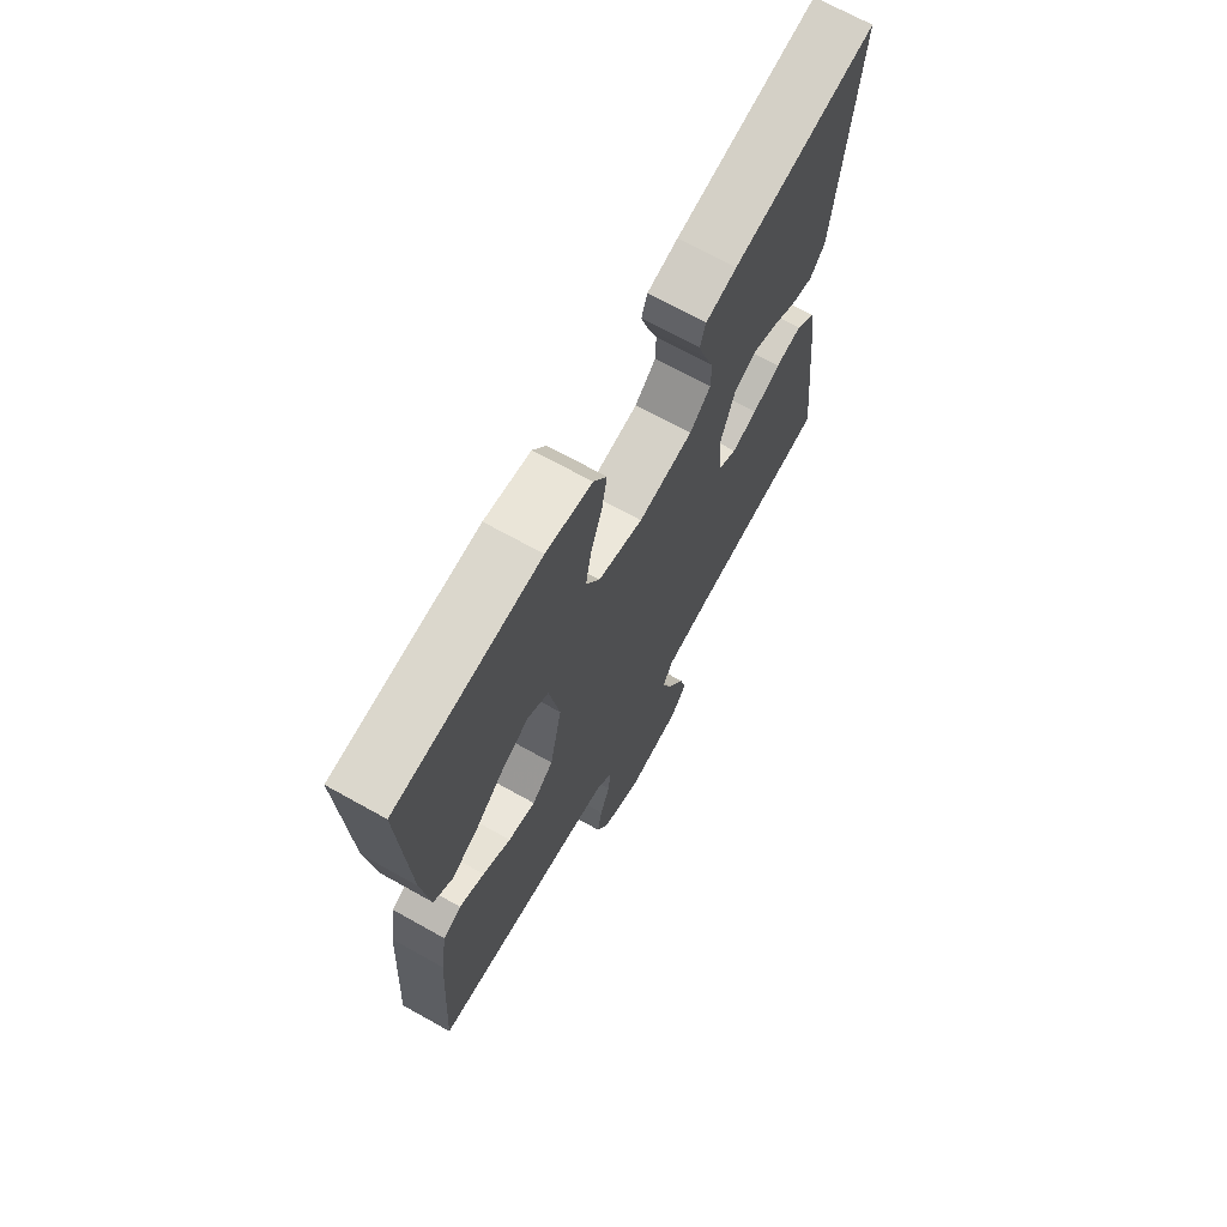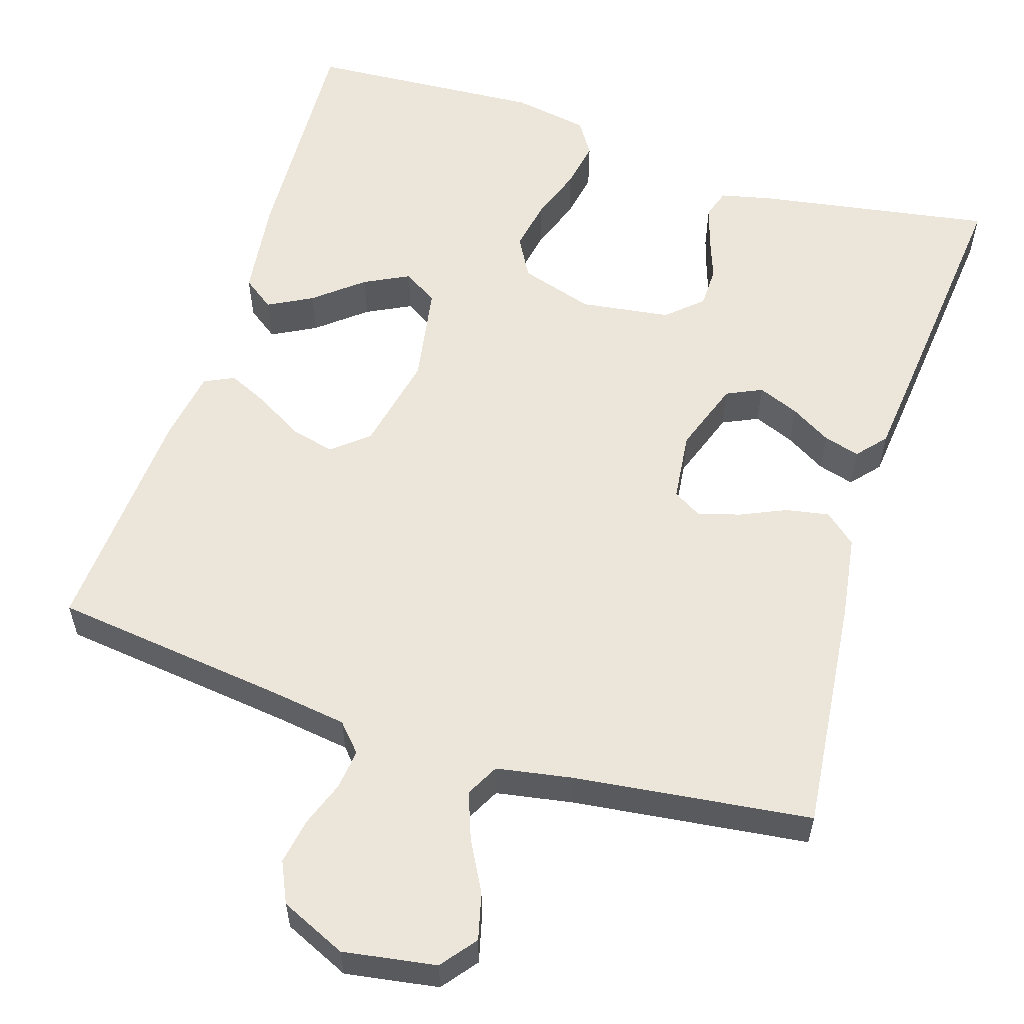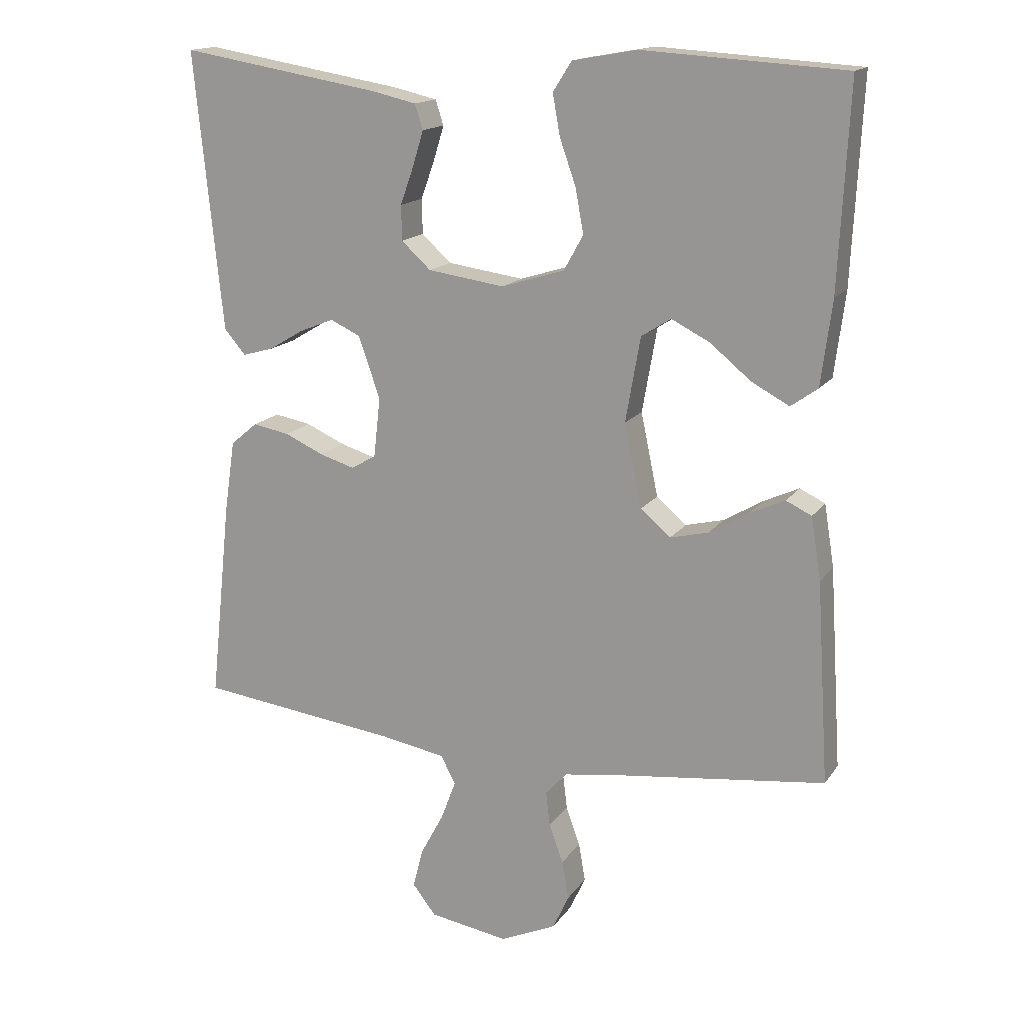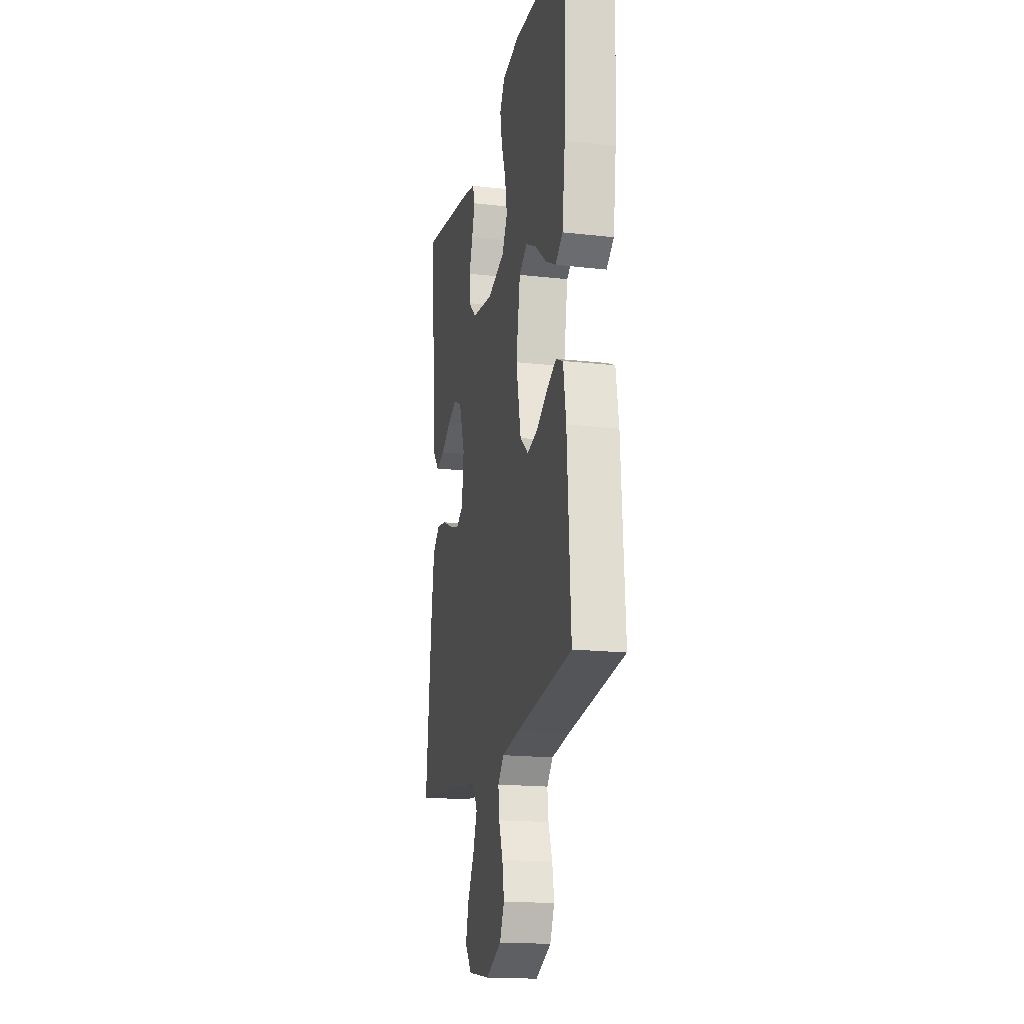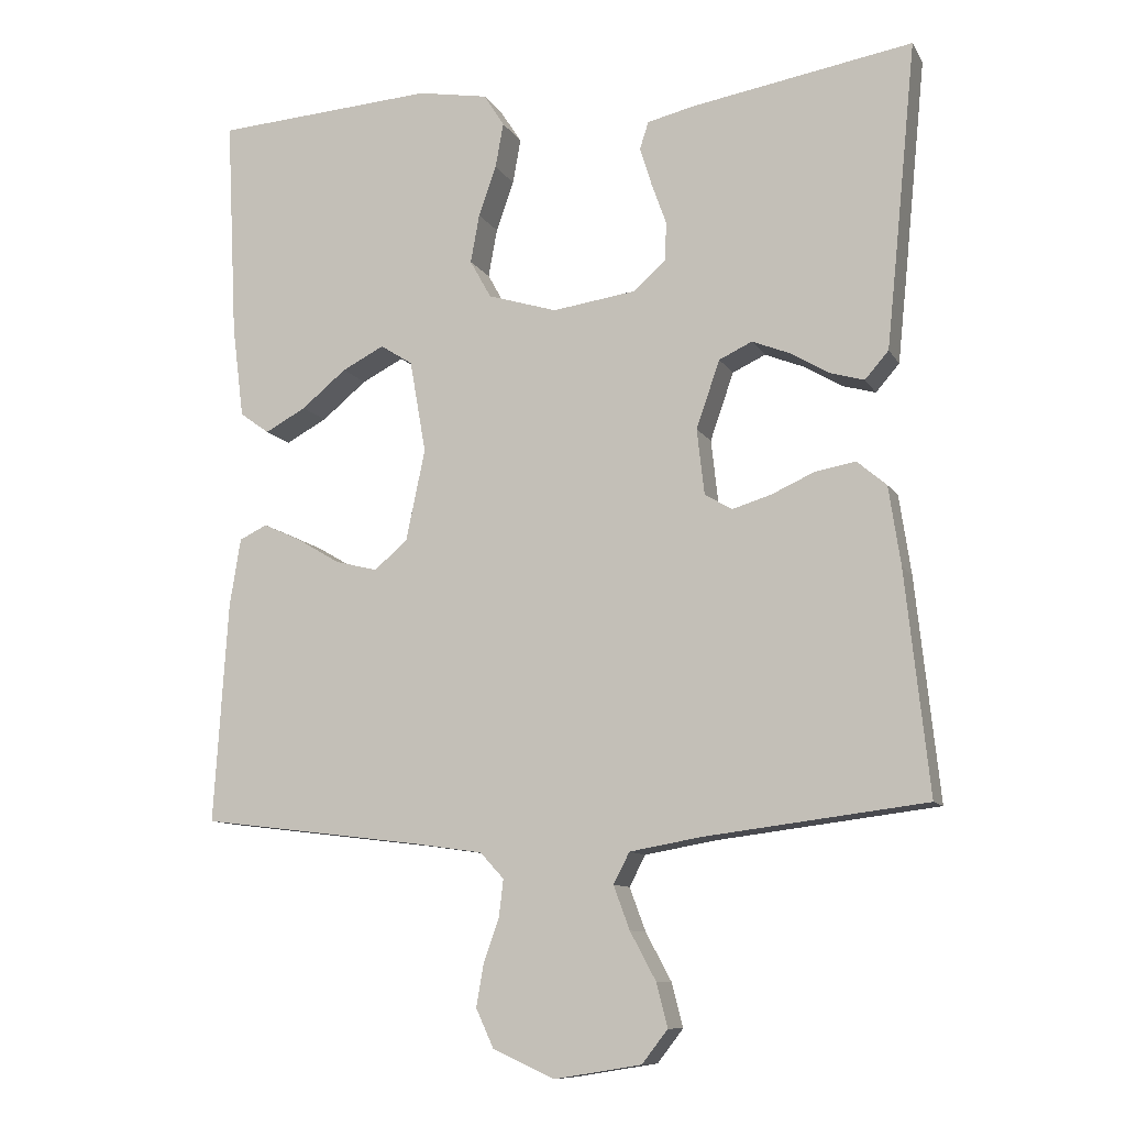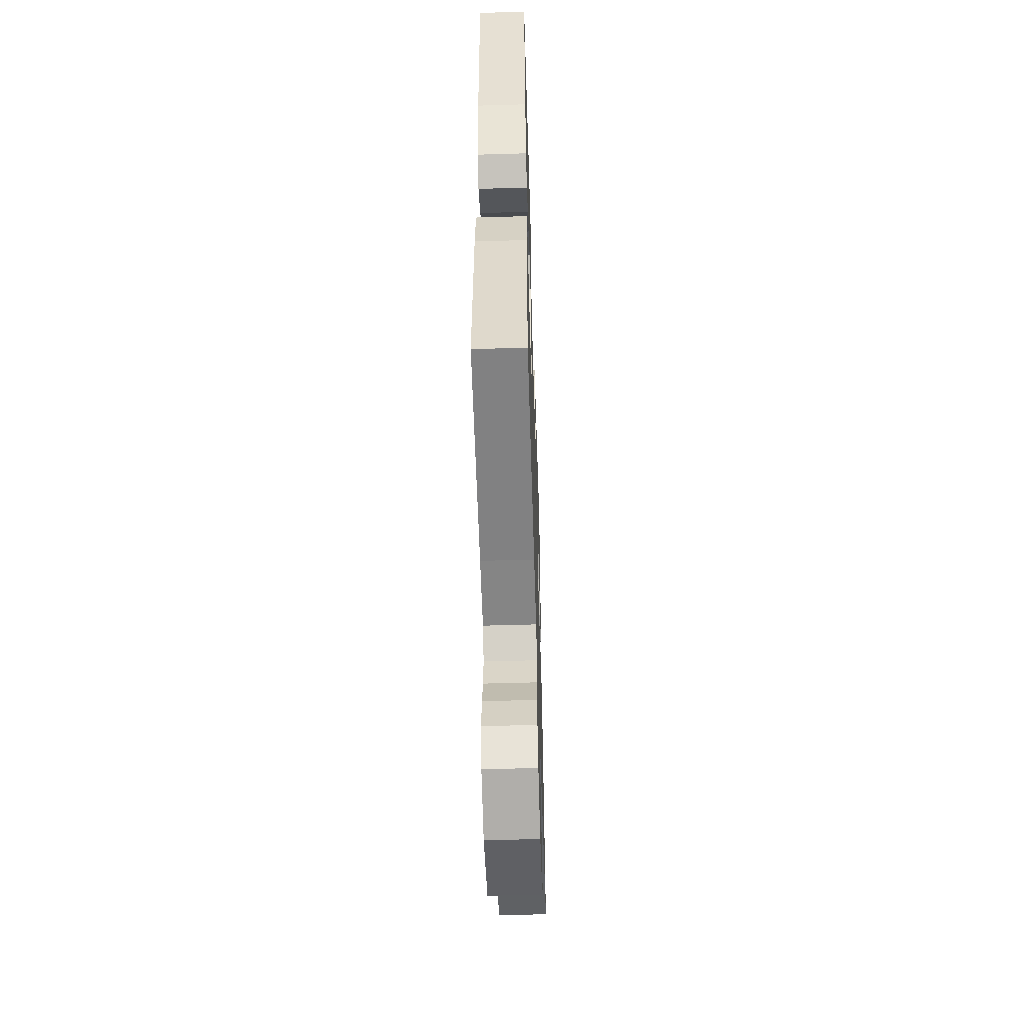
<metadata>
{"format":"obj","ext":"obj","renderer":"f3d","projection":"perspective","resolution":1024,"background":"white","views":[{"elev":69.6,"azim":119.2,"up":"+Z"},{"elev":57.3,"azim":-162.4,"up":"+Y"},{"elev":15.8,"azim":23.0,"up":"+Z"},{"elev":-18.0,"azim":77.6,"up":"+Z"},{"elev":-10.3,"azim":-161.0,"up":"+Z"},{"elev":-53.5,"azim":91.8,"up":"+Z"}]}
</metadata>
<code>
v 0.5 0.07 0.5
v 0.485 0.07 0.2
v 0.469 0.07 0.074
v 0.429 0.07 0.045
v 0.373 0.07 0.075
v 0.312 0.07 0.125
v 0.255 0.07 0.154
v 0.211 0.07 0.126
v 0.189 0.07 0
v 0.215 0.07 -0.124
v 0.26 0.07 -0.162
v 0.317 0.07 -0.148
v 0.376 0.07 -0.113
v 0.428 0.07 -0.089
v 0.466 0.07 -0.107
v 0.481 0.07 -0.2
v 0.5 0.07 -0.5
v 0.2 0.07 -0.537
v 0.103 0.07 -0.551
v 0.071 0.07 -0.586
v 0.077 0.07 -0.637
v 0.098 0.07 -0.695
v 0.108 0.07 -0.753
v 0.084 0.07 -0.805
v 0 0.07 -0.843
v -0.118 0.07 -0.824
v -0.153 0.07 -0.779
v -0.138 0.07 -0.72
v -0.103 0.07 -0.655
v -0.081 0.07 -0.596
v -0.103 0.07 -0.554
v -0.2 0.07 -0.537
v -0.5 0.07 -0.5
v -0.468 0.07 -0.2
v -0.452 0.07 -0.093
v -0.412 0.07 -0.059
v -0.357 0.07 -0.069
v -0.299 0.07 -0.095
v -0.246 0.07 -0.111
v -0.209 0.07 -0.089
v -0.199 0.07 0
v -0.231 0.07 0.092
v -0.276 0.07 0.113
v -0.328 0.07 0.092
v -0.38 0.07 0.061
v -0.426 0.07 0.048
v -0.458 0.07 0.085
v -0.47 0.07 0.2
v -0.5 0.07 0.5
v -0.2 0.07 0.45
v -0.135 0.07 0.435
v -0.123 0.07 0.398
v -0.139 0.07 0.346
v -0.159 0.07 0.29
v -0.158 0.07 0.238
v -0.114 0.07 0.198
v 0 0.07 0.182
v 0.094 0.07 0.211
v 0.123 0.07 0.263
v 0.111 0.07 0.329
v 0.087 0.07 0.397
v 0.076 0.07 0.458
v 0.104 0.07 0.502
v 0.2 0.07 0.519
v 0.5 0 0.5
v 0.485 0 0.2
v 0.469 0 0.074
v 0.429 0 0.045
v 0.373 0 0.075
v 0.312 0 0.125
v 0.255 0 0.154
v 0.211 0 0.126
v 0.189 0 0
v 0.215 0 -0.124
v 0.26 0 -0.162
v 0.317 0 -0.148
v 0.376 0 -0.113
v 0.428 0 -0.089
v 0.466 0 -0.107
v 0.481 0 -0.2
v 0.5 0 -0.5
v 0.2 0 -0.537
v 0.103 0 -0.551
v 0.071 0 -0.586
v 0.077 0 -0.637
v 0.098 0 -0.695
v 0.108 0 -0.753
v 0.084 0 -0.805
v 0 0 -0.843
v -0.118 0 -0.824
v -0.153 0 -0.779
v -0.138 0 -0.72
v -0.103 0 -0.655
v -0.081 0 -0.596
v -0.103 0 -0.554
v -0.2 0 -0.537
v -0.5 0 -0.5
v -0.468 0 -0.2
v -0.452 0 -0.093
v -0.412 0 -0.059
v -0.357 0 -0.069
v -0.299 0 -0.095
v -0.246 0 -0.111
v -0.209 0 -0.089
v -0.199 0 0
v -0.231 0 0.092
v -0.276 0 0.113
v -0.328 0 0.092
v -0.38 0 0.061
v -0.426 0 0.048
v -0.458 0 0.085
v -0.47 0 0.2
v -0.5 0 0.5
v -0.2 0 0.45
v -0.135 0 0.435
v -0.123 0 0.398
v -0.139 0 0.346
v -0.159 0 0.29
v -0.158 0 0.238
v -0.114 0 0.198
v 0 0 0.182
v 0.094 0 0.211
v 0.123 0 0.263
v 0.111 0 0.329
v 0.087 0 0.397
v 0.076 0 0.458
v 0.104 0 0.502
v 0.2 0 0.519
f 4 5 6
f 3 4 6
f 2 3 6
f 1 2 6
f 64 1 6
f 63 64 6
f 62 63 6
f 61 62 6
f 60 61 6
f 59 60 6 7
f 58 59 7 8
f 57 58 8 9
f 56 57 9 10
f 55 56 10
f 52 53 54
f 51 52 54
f 50 51 54
f 49 50 54
f 48 49 54
f 47 48 54
f 46 47 54
f 45 46 54
f 44 45 54
f 43 44 54 55
f 42 43 55
f 41 42 55 10
f 36 37 38
f 35 36 38
f 34 35 38
f 33 34 38
f 32 33 38
f 31 32 38 39
f 30 31 39 40
f 27 28 29
f 26 27 29
f 25 26 29
f 24 25 29
f 23 24 29
f 22 23 29
f 21 22 29
f 20 21 29 30
f 41 10 11
f 40 41 11
f 30 40 11
f 20 30 11
f 19 20 11
f 16 17 18
f 15 16 18
f 14 15 18
f 13 14 18
f 12 13 18
f 11 12 18 19
f 70 69 68
f 70 68 67
f 70 67 66
f 70 66 65
f 70 65 128
f 70 128 127
f 70 127 126
f 70 126 125
f 70 125 124
f 71 70 124 123
f 72 71 123 122
f 73 72 122 121
f 74 73 121 120
f 74 120 119
f 118 117 116
f 118 116 115
f 118 115 114
f 118 114 113
f 118 113 112
f 118 112 111
f 118 111 110
f 118 110 109
f 118 109 108
f 119 118 108 107
f 119 107 106
f 74 119 106 105
f 102 101 100
f 102 100 99
f 102 99 98
f 102 98 97
f 102 97 96
f 103 102 96 95
f 104 103 95 94
f 93 92 91
f 93 91 90
f 93 90 89
f 93 89 88
f 93 88 87
f 93 87 86
f 93 86 85
f 94 93 85 84
f 75 74 105
f 75 105 104
f 75 104 94
f 75 94 84
f 75 84 83
f 82 81 80
f 82 80 79
f 82 79 78
f 82 78 77
f 82 77 76
f 83 82 76 75
f 1 65 66 2
f 2 66 67 3
f 3 67 68 4
f 4 68 69 5
f 5 69 70 6
f 6 70 71 7
f 7 71 72 8
f 8 72 73 9
f 9 73 74 10
f 10 74 75 11
f 11 75 76 12
f 12 76 77 13
f 13 77 78 14
f 14 78 79 15
f 15 79 80 16
f 16 80 81 17
f 17 81 82 18
f 18 82 83 19
f 19 83 84 20
f 20 84 85 21
f 21 85 86 22
f 22 86 87 23
f 23 87 88 24
f 24 88 89 25
f 25 89 90 26
f 26 90 91 27
f 27 91 92 28
f 28 92 93 29
f 29 93 94 30
f 30 94 95 31
f 31 95 96 32
f 32 96 97 33
f 33 97 98 34
f 34 98 99 35
f 35 99 100 36
f 36 100 101 37
f 37 101 102 38
f 38 102 103 39
f 39 103 104 40
f 40 104 105 41
f 41 105 106 42
f 42 106 107 43
f 43 107 108 44
f 44 108 109 45
f 45 109 110 46
f 46 110 111 47
f 47 111 112 48
f 48 112 113 49
f 49 113 114 50
f 50 114 115 51
f 51 115 116 52
f 52 116 117 53
f 53 117 118 54
f 54 118 119 55
f 55 119 120 56
f 56 120 121 57
f 57 121 122 58
f 58 122 123 59
f 59 123 124 60
f 60 124 125 61
f 61 125 126 62
f 62 126 127 63
f 63 127 128 64
f 64 128 65 1

</code>
